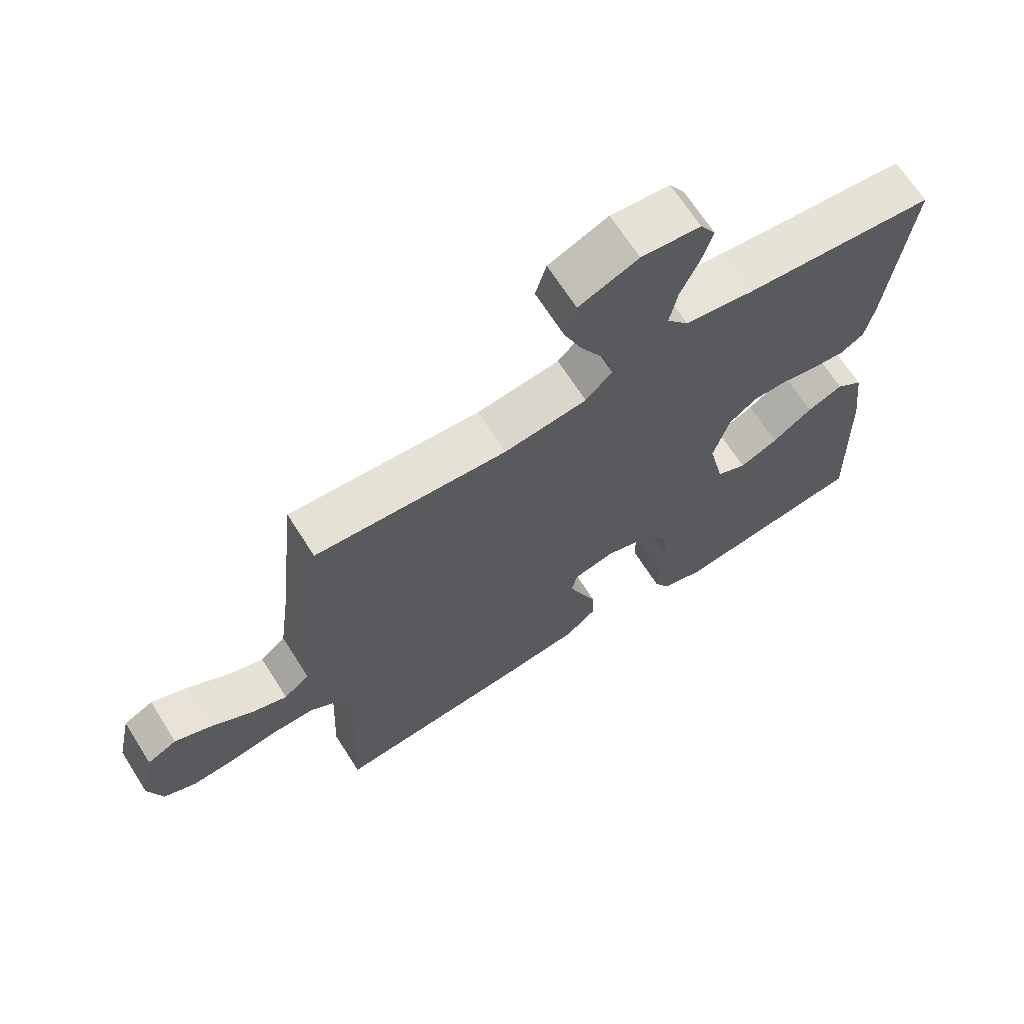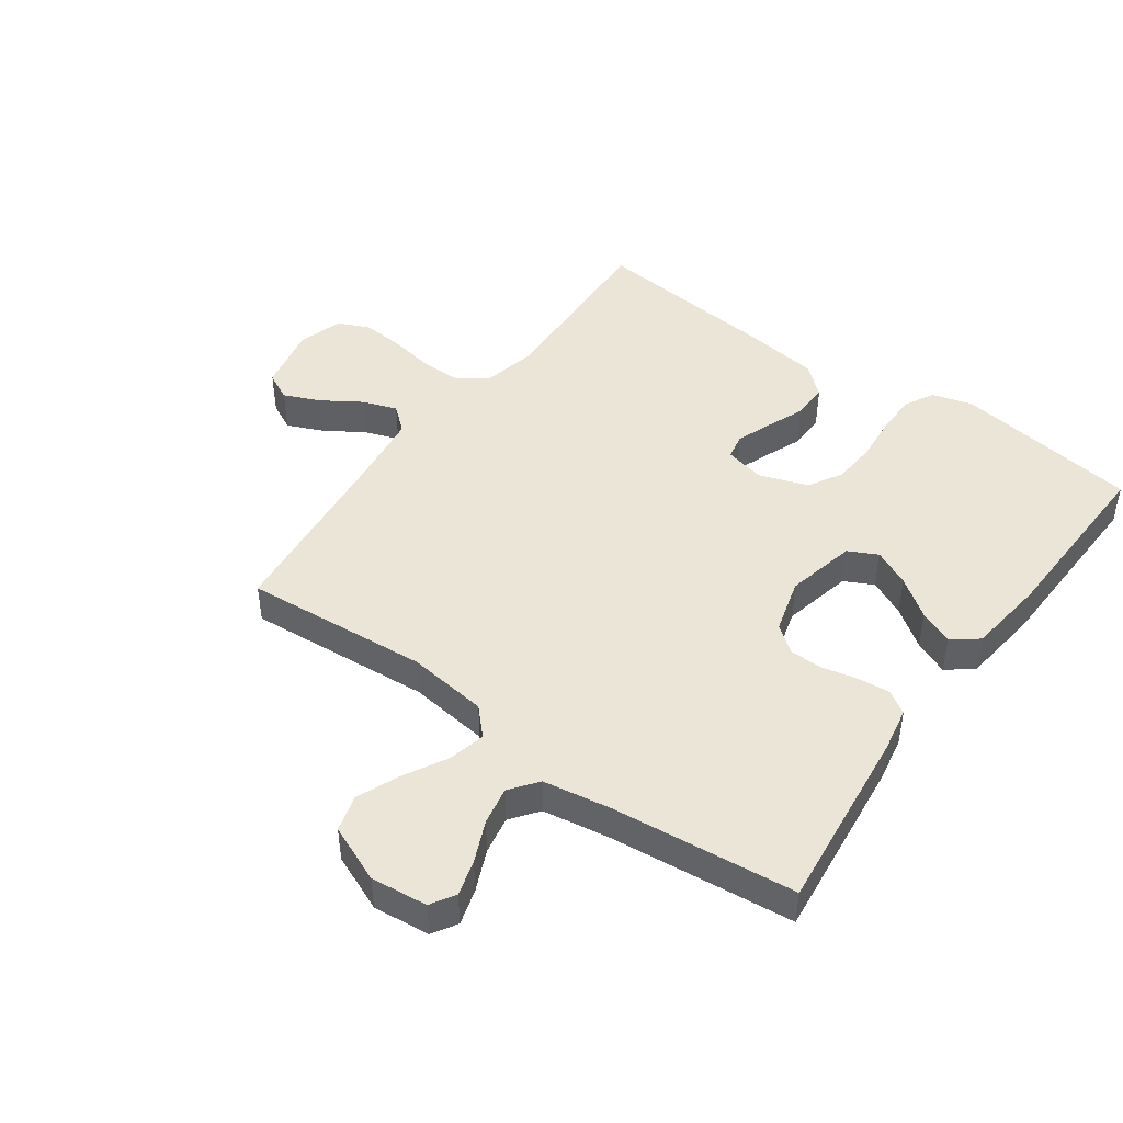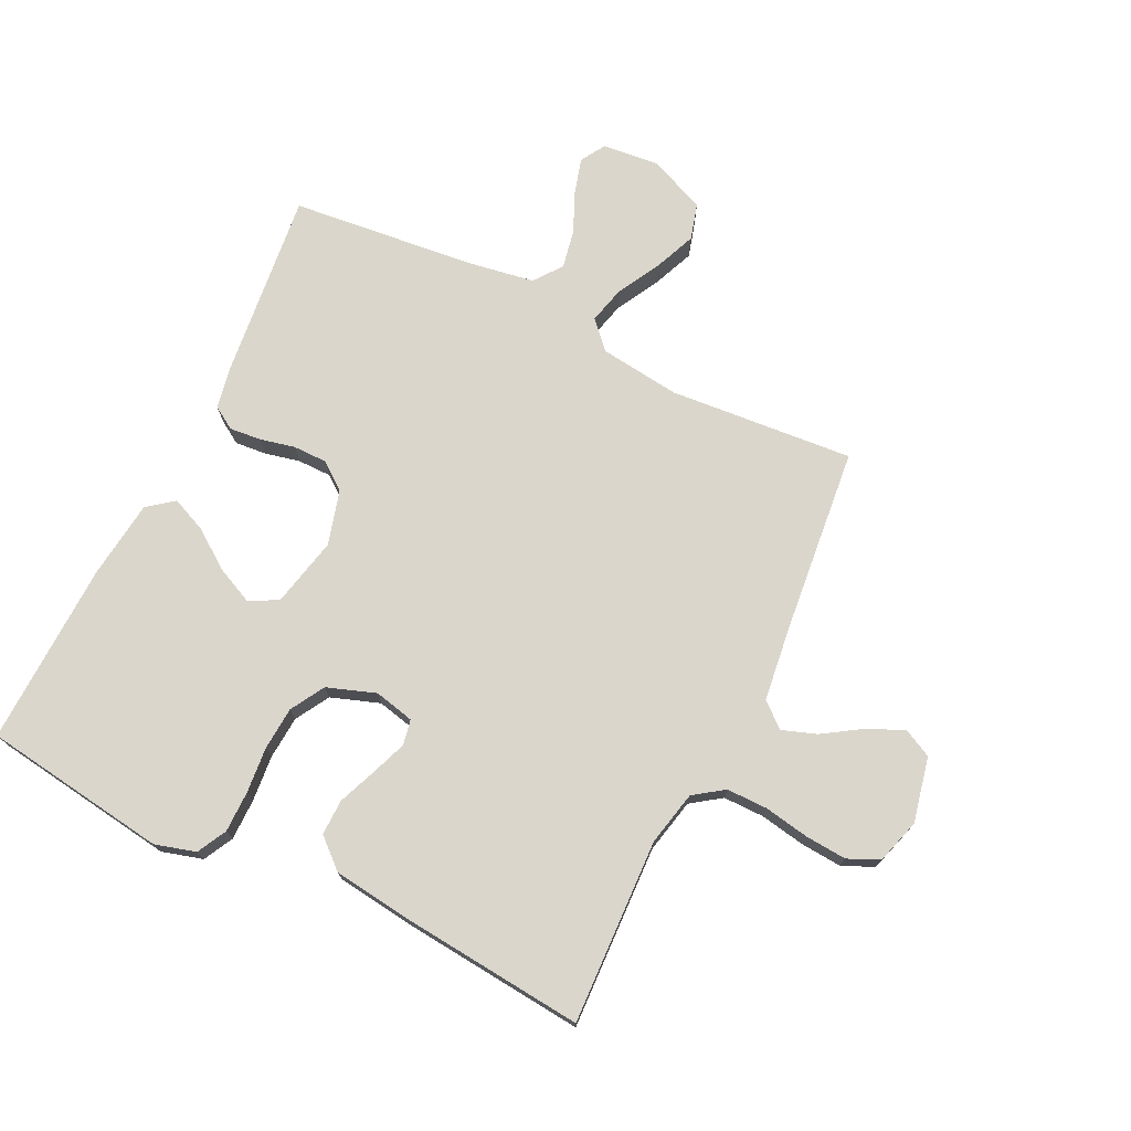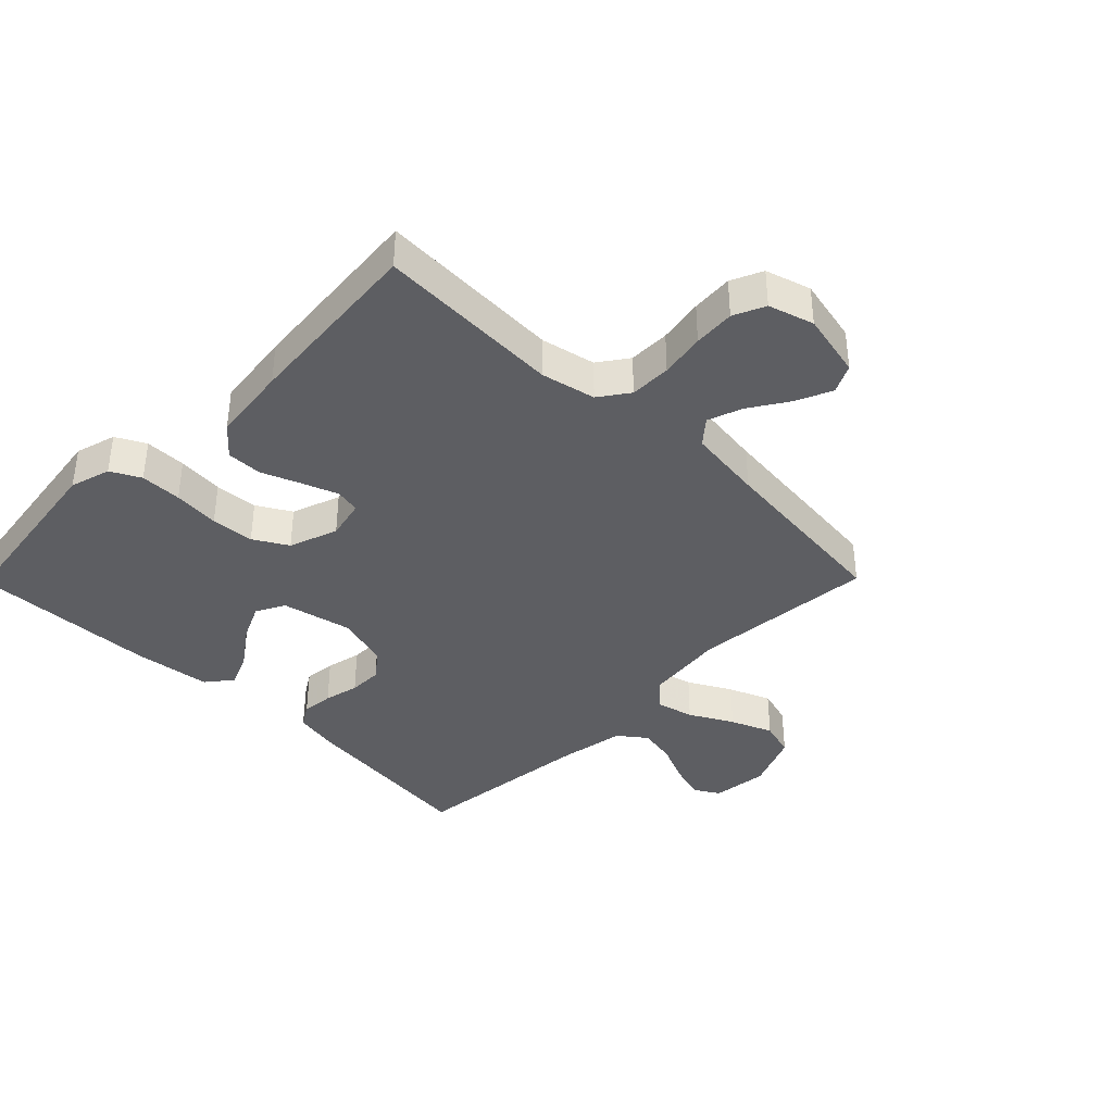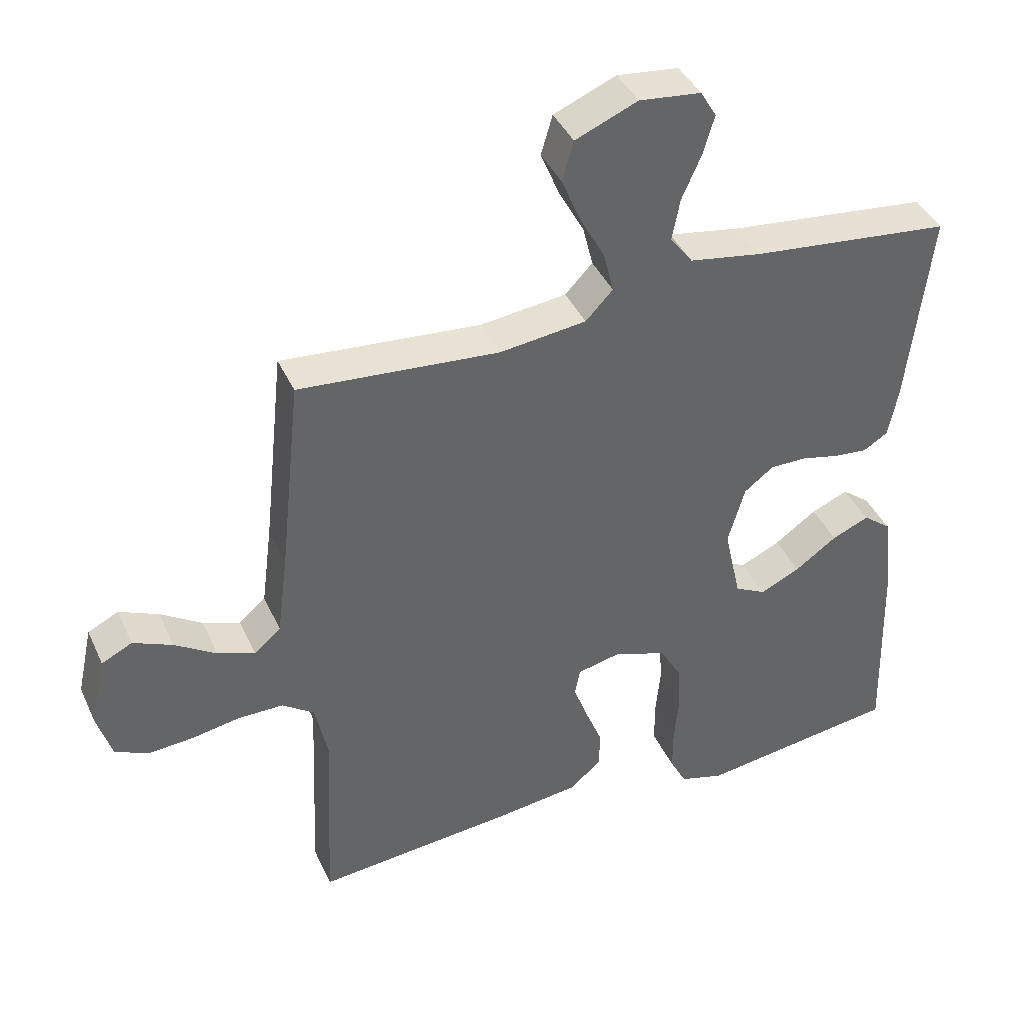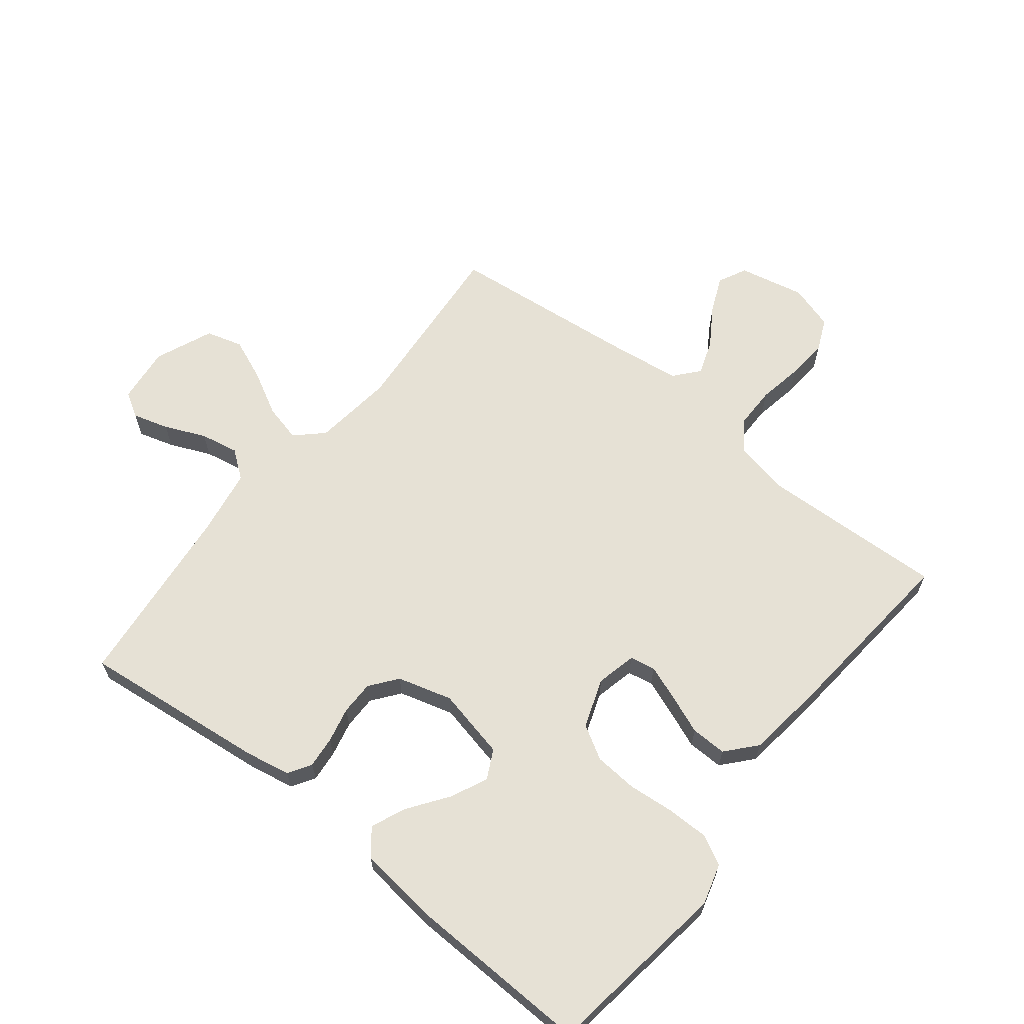
<metadata>
{"format":"obj","ext":"obj","renderer":"f3d","projection":"perspective","resolution":1024,"background":"white","views":[{"elev":67.7,"azim":-32.5,"up":"+Z"},{"elev":45.8,"azim":35.9,"up":"+Y"},{"elev":73.7,"azim":-153.9,"up":"+Y"},{"elev":-38.4,"azim":-134.6,"up":"+Y"},{"elev":40.6,"azim":-23.0,"up":"+Z"},{"elev":64.3,"azim":128.5,"up":"+Y"}]}
</metadata>
<code>
v -0.5 0.07 -0.5
v -0.487 0.07 -0.2
v -0.506 0.07 -0.112
v -0.554 0.07 -0.078
v -0.621 0.07 -0.078
v -0.694 0.07 -0.091
v -0.761 0.07 -0.096
v -0.812 0.07 -0.073
v -0.834 0.07 0
v -0.811 0.07 0.106
v -0.765 0.07 0.129
v -0.706 0.07 0.103
v -0.644 0.07 0.063
v -0.588 0.07 0.043
v -0.548 0.07 0.077
v -0.532 0.07 0.2
v -0.5 0.07 0.5
v -0.2 0.07 0.475
v -0.07 0.07 0.491
v -0.029 0.07 0.534
v -0.044 0.07 0.595
v -0.082 0.07 0.665
v -0.11 0.07 0.733
v -0.093 0.07 0.792
v 0 0.07 0.831
v 0.092 0.07 0.821
v 0.116 0.07 0.781
v 0.099 0.07 0.723
v 0.07 0.07 0.657
v 0.058 0.07 0.595
v 0.092 0.07 0.55
v 0.2 0.07 0.532
v 0.5 0.07 0.5
v 0.466 0.07 0.2
v 0.452 0.07 0.127
v 0.415 0.07 0.104
v 0.364 0.07 0.109
v 0.307 0.07 0.122
v 0.252 0.07 0.122
v 0.208 0.07 0.088
v 0.183 0.07 0
v 0.208 0.07 -0.114
v 0.255 0.07 -0.138
v 0.315 0.07 -0.11
v 0.378 0.07 -0.065
v 0.434 0.07 -0.041
v 0.476 0.07 -0.074
v 0.491 0.07 -0.2
v 0.5 0.07 -0.5
v 0.2 0.07 -0.542
v 0.134 0.07 -0.523
v 0.109 0.07 -0.475
v 0.109 0.07 -0.408
v 0.116 0.07 -0.333
v 0.111 0.07 -0.263
v 0.079 0.07 -0.208
v 0 0.07 -0.18
v -0.065 0.07 -0.195
v -0.073 0.07 -0.236
v -0.052 0.07 -0.293
v -0.027 0.07 -0.356
v -0.026 0.07 -0.414
v -0.074 0.07 -0.456
v -0.2 0.07 -0.472
v -0.5 0 -0.5
v -0.487 0 -0.2
v -0.506 0 -0.112
v -0.554 0 -0.078
v -0.621 0 -0.078
v -0.694 0 -0.091
v -0.761 0 -0.096
v -0.812 0 -0.073
v -0.834 0 0
v -0.811 0 0.106
v -0.765 0 0.129
v -0.706 0 0.103
v -0.644 0 0.063
v -0.588 0 0.043
v -0.548 0 0.077
v -0.532 0 0.2
v -0.5 0 0.5
v -0.2 0 0.475
v -0.07 0 0.491
v -0.029 0 0.534
v -0.044 0 0.595
v -0.082 0 0.665
v -0.11 0 0.733
v -0.093 0 0.792
v 0 0 0.831
v 0.092 0 0.821
v 0.116 0 0.781
v 0.099 0 0.723
v 0.07 0 0.657
v 0.058 0 0.595
v 0.092 0 0.55
v 0.2 0 0.532
v 0.5 0 0.5
v 0.466 0 0.2
v 0.452 0 0.127
v 0.415 0 0.104
v 0.364 0 0.109
v 0.307 0 0.122
v 0.252 0 0.122
v 0.208 0 0.088
v 0.183 0 0
v 0.208 0 -0.114
v 0.255 0 -0.138
v 0.315 0 -0.11
v 0.378 0 -0.065
v 0.434 0 -0.041
v 0.476 0 -0.074
v 0.491 0 -0.2
v 0.5 0 -0.5
v 0.2 0 -0.542
v 0.134 0 -0.523
v 0.109 0 -0.475
v 0.109 0 -0.408
v 0.116 0 -0.333
v 0.111 0 -0.263
v 0.079 0 -0.208
v 0 0 -0.18
v -0.065 0 -0.195
v -0.073 0 -0.236
v -0.052 0 -0.293
v -0.027 0 -0.356
v -0.026 0 -0.414
v -0.074 0 -0.456
v -0.2 0 -0.472
f 63 64 1 2
f 60 61 62 63
f 59 60 63 2
f 58 59 2 3
f 57 58 3 4
f 51 52 53 54
f 51 54 55
f 50 51 55
f 49 50 55
f 48 49 55 56
f 44 45 46 47
f 43 44 47 48
f 35 36 37 38
f 35 38 39
f 32 33 34 35
f 31 32 35 39
f 30 31 39 40
f 26 27 28 29
f 26 29 30
f 25 26 30
f 24 25 30
f 21 22 23 24
f 21 24 30 40
f 16 17 18
f 15 16 18 19
f 10 11 12 13
f 10 13 14
f 9 10 14
f 8 9 14
f 5 6 7 8
f 4 5 8 14
f 57 4 14 15
f 43 48 56 57
f 42 43 57 15
f 20 21 40 41
f 19 20 41 42
f 15 19 42
f 66 65 128 127
f 127 126 125 124
f 66 127 124 123
f 67 66 123 122
f 68 67 122 121
f 118 117 116 115
f 119 118 115
f 119 115 114
f 119 114 113
f 120 119 113 112
f 111 110 109 108
f 112 111 108 107
f 102 101 100 99
f 103 102 99
f 99 98 97 96
f 103 99 96 95
f 104 103 95 94
f 93 92 91 90
f 94 93 90
f 94 90 89
f 94 89 88
f 88 87 86 85
f 104 94 88 85
f 82 81 80
f 83 82 80 79
f 77 76 75 74
f 78 77 74
f 78 74 73
f 78 73 72
f 72 71 70 69
f 78 72 69 68
f 79 78 68 121
f 121 120 112 107
f 79 121 107 106
f 105 104 85 84
f 106 105 84 83
f 106 83 79
f 1 65 66 2
f 2 66 67 3
f 3 67 68 4
f 4 68 69 5
f 5 69 70 6
f 6 70 71 7
f 7 71 72 8
f 8 72 73 9
f 9 73 74 10
f 10 74 75 11
f 11 75 76 12
f 12 76 77 13
f 13 77 78 14
f 14 78 79 15
f 15 79 80 16
f 16 80 81 17
f 17 81 82 18
f 18 82 83 19
f 19 83 84 20
f 20 84 85 21
f 21 85 86 22
f 22 86 87 23
f 23 87 88 24
f 24 88 89 25
f 25 89 90 26
f 26 90 91 27
f 27 91 92 28
f 28 92 93 29
f 29 93 94 30
f 30 94 95 31
f 31 95 96 32
f 32 96 97 33
f 33 97 98 34
f 34 98 99 35
f 35 99 100 36
f 36 100 101 37
f 37 101 102 38
f 38 102 103 39
f 39 103 104 40
f 40 104 105 41
f 41 105 106 42
f 42 106 107 43
f 43 107 108 44
f 44 108 109 45
f 45 109 110 46
f 46 110 111 47
f 47 111 112 48
f 48 112 113 49
f 49 113 114 50
f 50 114 115 51
f 51 115 116 52
f 52 116 117 53
f 53 117 118 54
f 54 118 119 55
f 55 119 120 56
f 56 120 121 57
f 57 121 122 58
f 58 122 123 59
f 59 123 124 60
f 60 124 125 61
f 61 125 126 62
f 62 126 127 63
f 63 127 128 64
f 64 128 65 1

</code>
